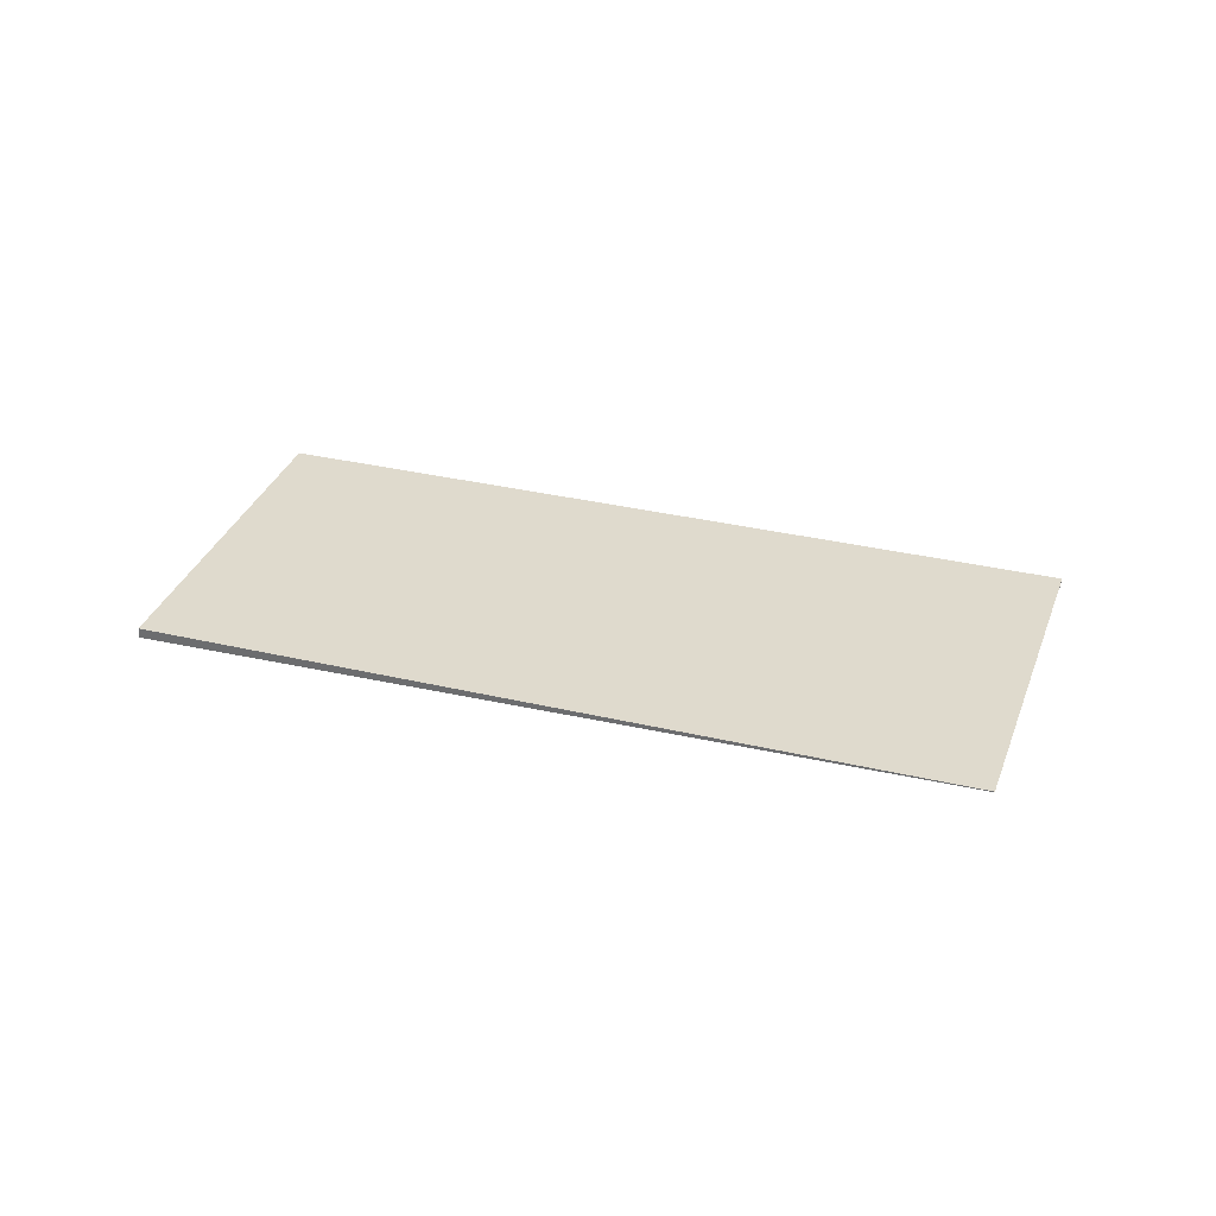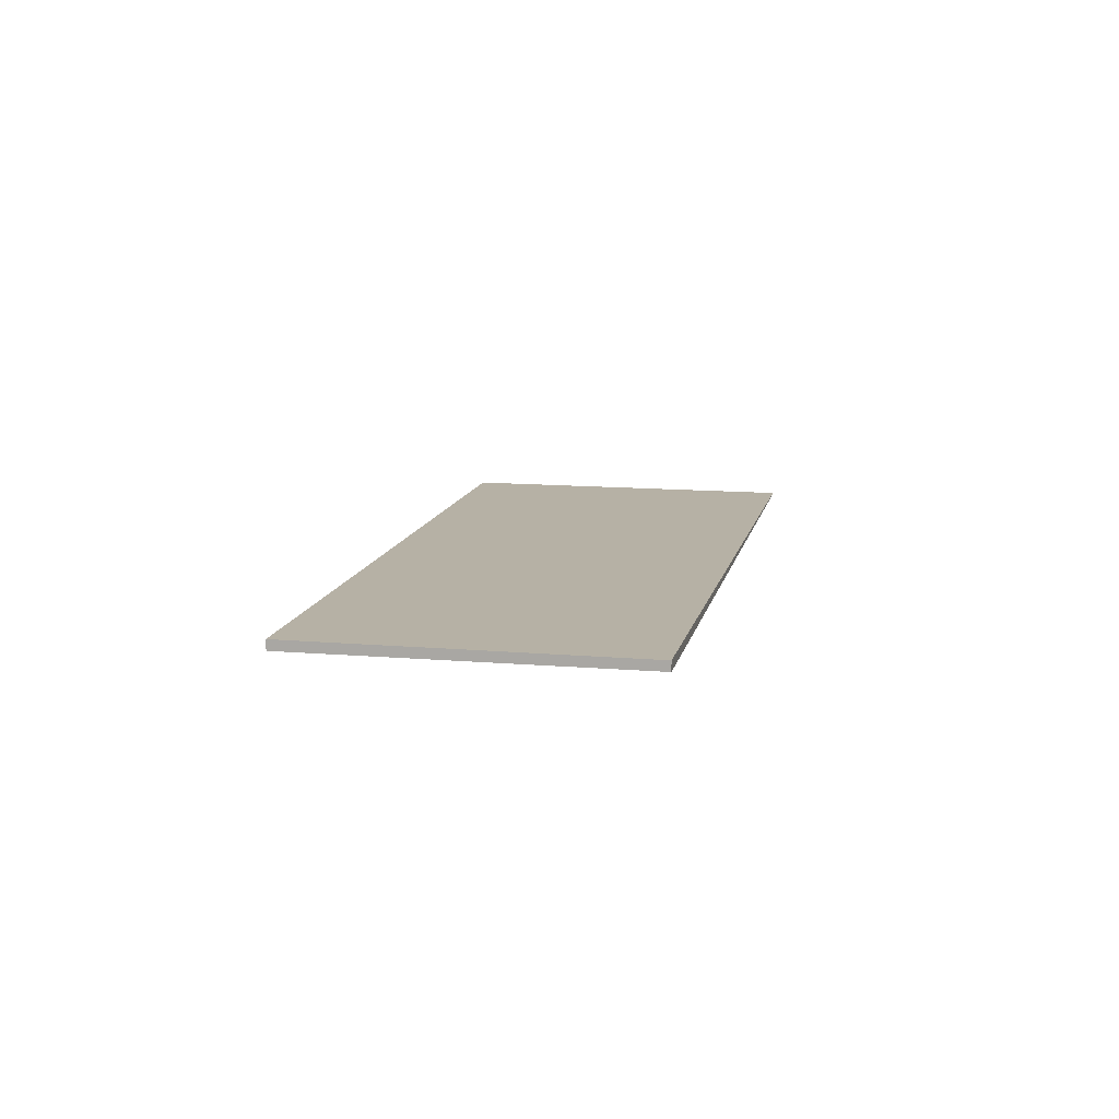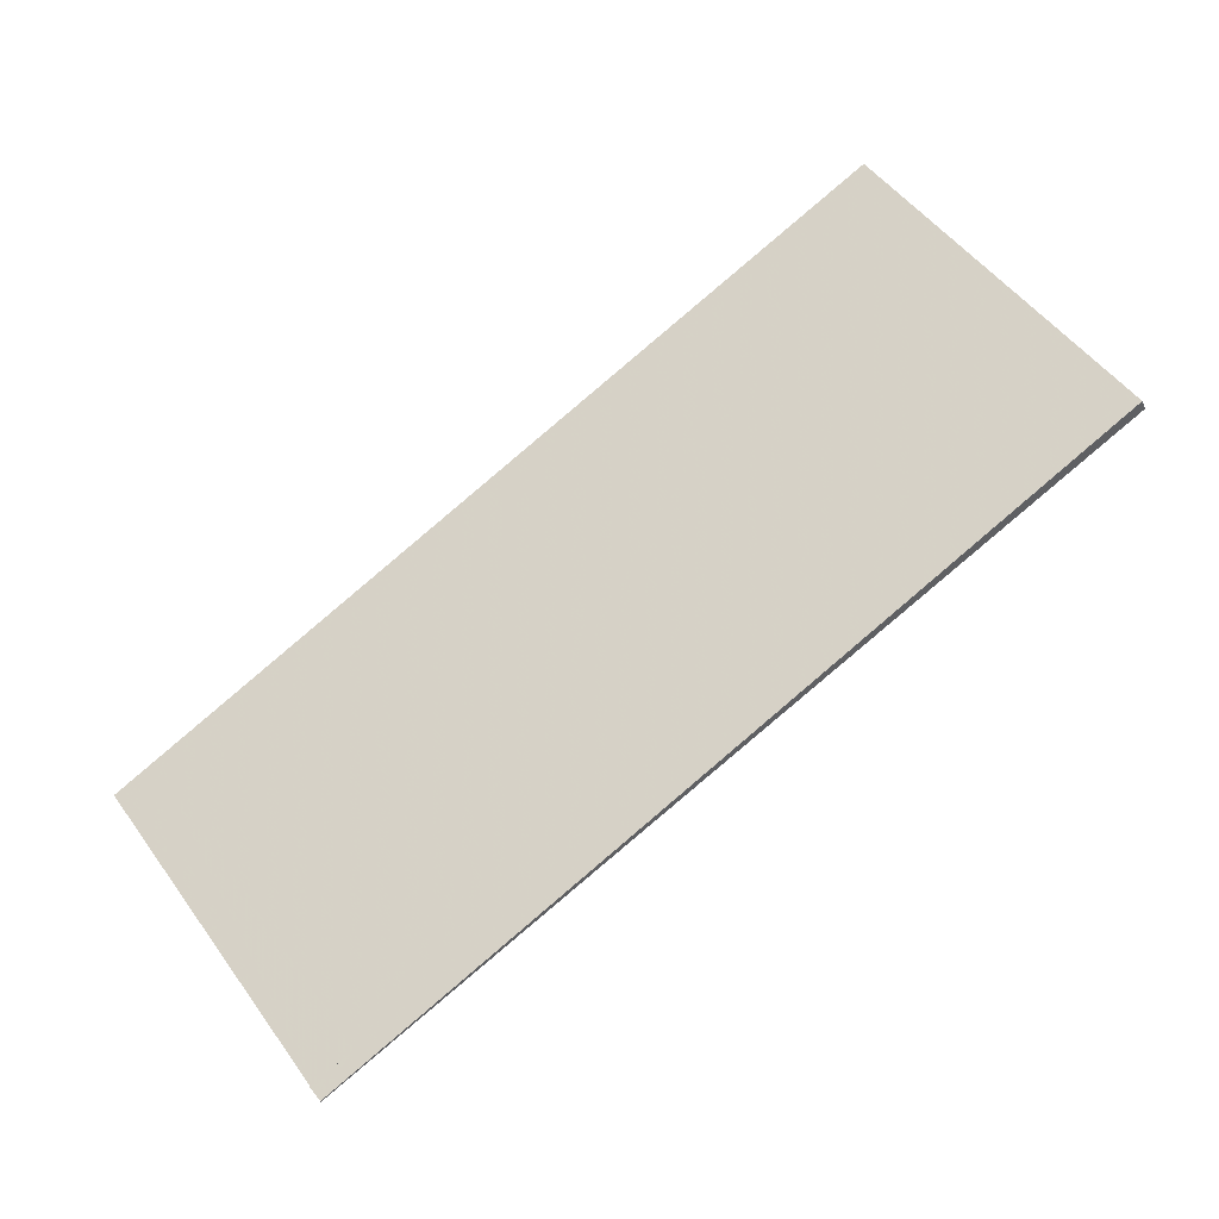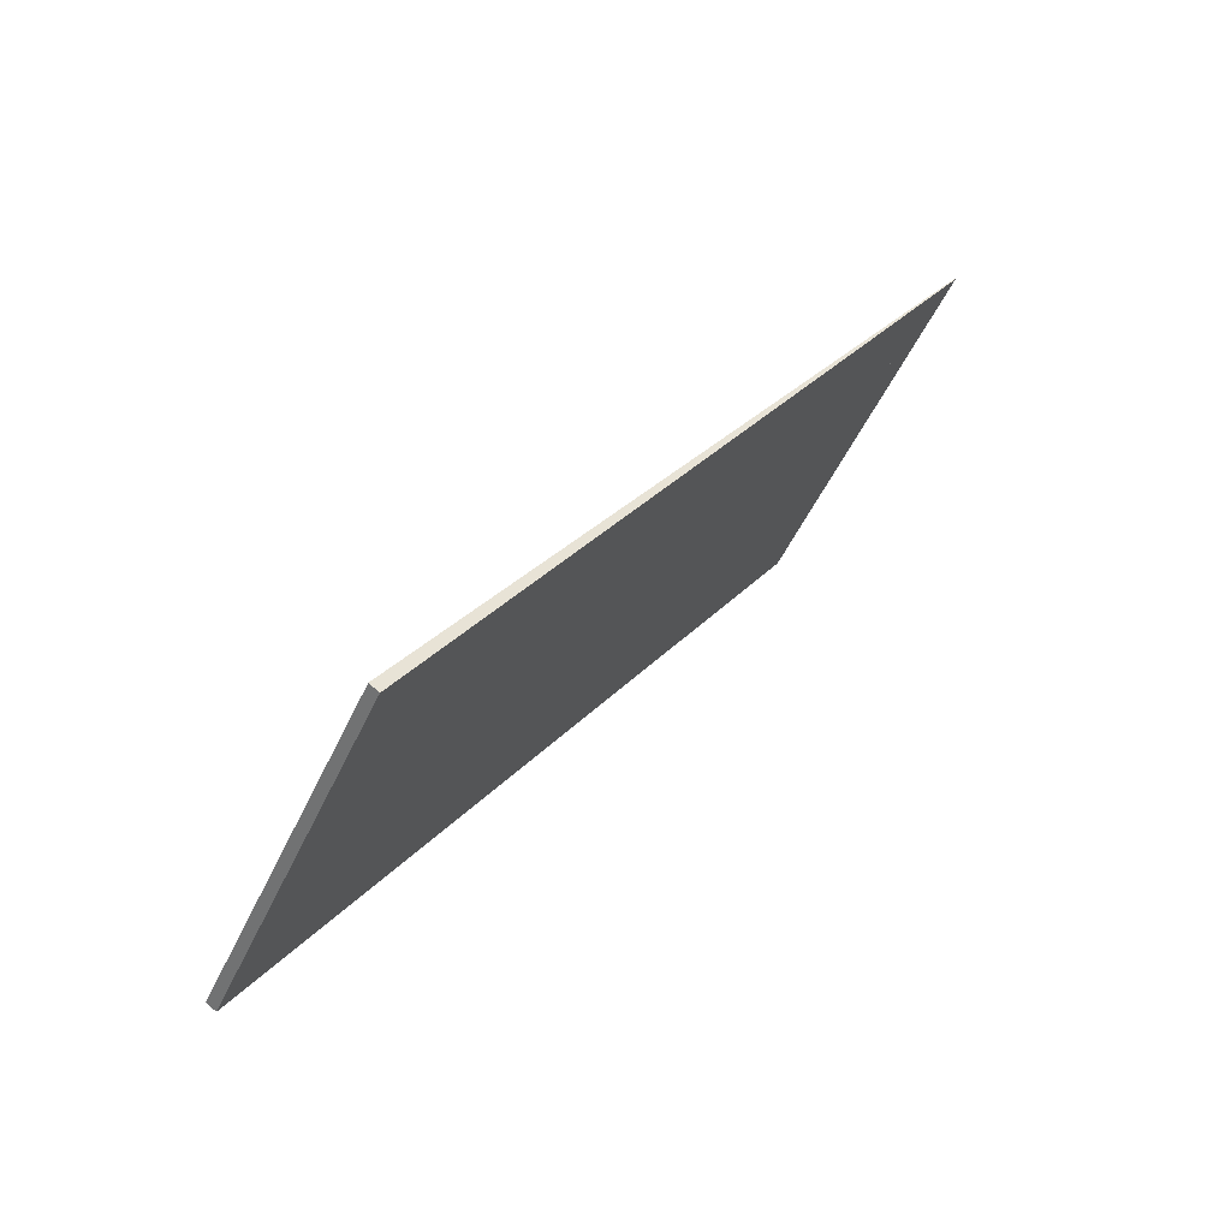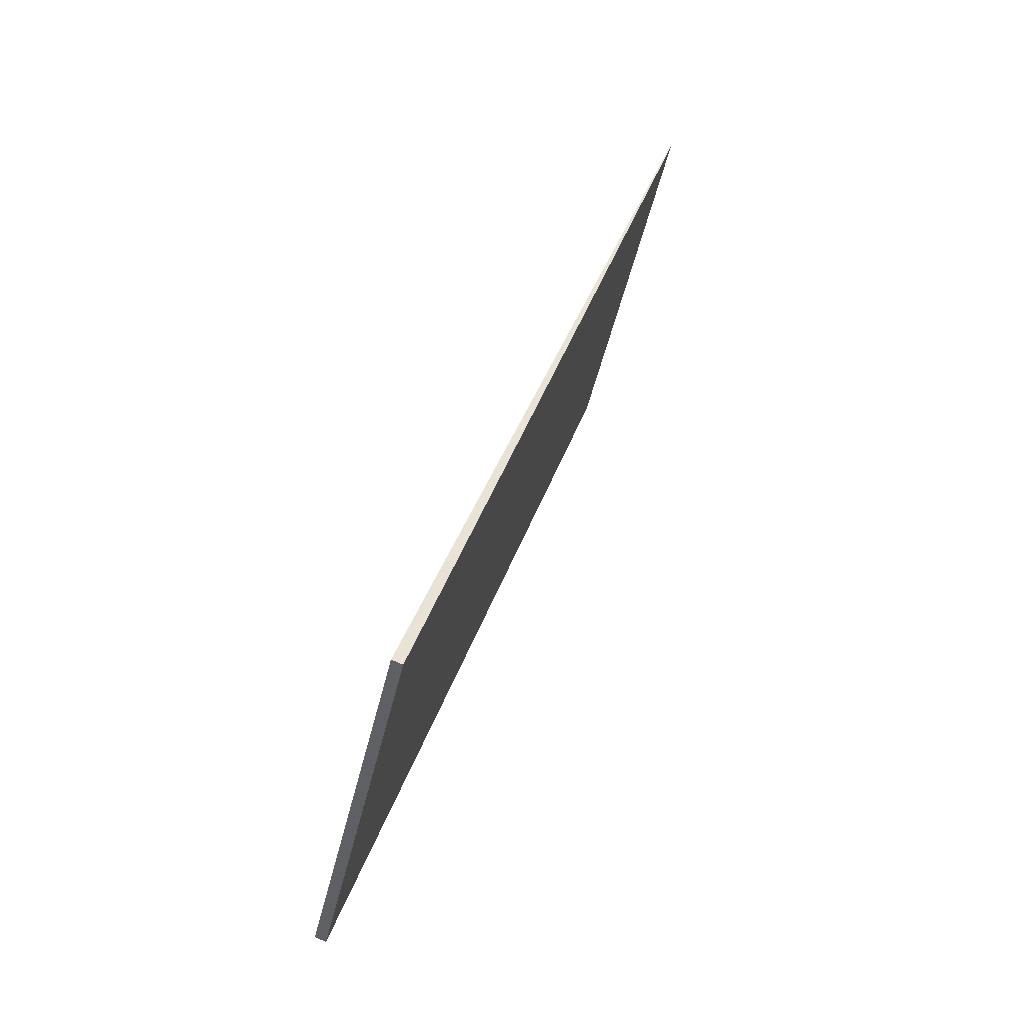
<metadata>
{"format":"obj","ext":"obj","renderer":"f3d","projection":"perspective","resolution":1024,"background":"white","views":[{"elev":32.7,"azim":-126.8,"up":"+Z"},{"elev":12.0,"azim":136.6,"up":"+Z"},{"elev":-31.2,"azim":21.4,"up":"+Y"},{"elev":72.2,"azim":132.0,"up":"+Y"},{"elev":76.1,"azim":112.4,"up":"+Y"}]}
</metadata>
<code>
v -2253 -1074 -0.1596
v -2263 -1081 -0.01844
v -2263 -1081 -0.01807
v -2262 -1081 -0.0256
v -2265 -1077 -0.01982
v -2266 -1077 -0.01239
v -2266 -1077 -0.0121
v -2256 -1070 -0.1533
v -2263 -1081 -0.01844
v -2253 -1074 -0.1596
v -2253 -1074 0
v -2263 -1081 0
v -2263 -1081 -0.01807
v -2263 -1081 -0.01844
v -2263 -1081 0
v -2263 -1081 0
v -2262 -1081 -0.0256
v -2263 -1081 -0.01807
v -2263 -1081 0
v -2262 -1081 -3.469e-18
v -2265 -1077 -0.01982
v -2262 -1081 -0.0256
v -2262 -1081 -3.469e-18
v -2265 -1077 0
v -2266 -1077 -0.01239
v -2265 -1077 -0.01982
v -2265 -1077 0
v -2266 -1077 0
v -2266 -1077 -0.0121
v -2266 -1077 -0.01239
v -2266 -1077 0
v -2266 -1077 -1.735e-18
v -2256 -1070 -0.1533
v -2266 -1077 -0.0121
v -2266 -1077 -1.735e-18
v -2256 -1070 0
v -2253 -1074 -0.1596
v -2256 -1070 -0.1533
v -2256 -1070 0
v -2253 -1074 0
v -2253 -1074 0
v -2263 -1081 0
v -2263 -1081 0
v -2262 -1081 0
v -2265 -1077 0
v -2266 -1077 0
v -2266 -1077 0
v -2256 -1070 0
f 2 3 4 5 6 7 8 1
f 10 11 12 9
f 14 15 16 13
f 18 19 20 17
f 22 23 24 21
f 26 27 28 25
f 30 31 32 29
f 34 35 36 33
f 38 39 40 37
f 42 43 44 45 46 47 48 41

</code>
